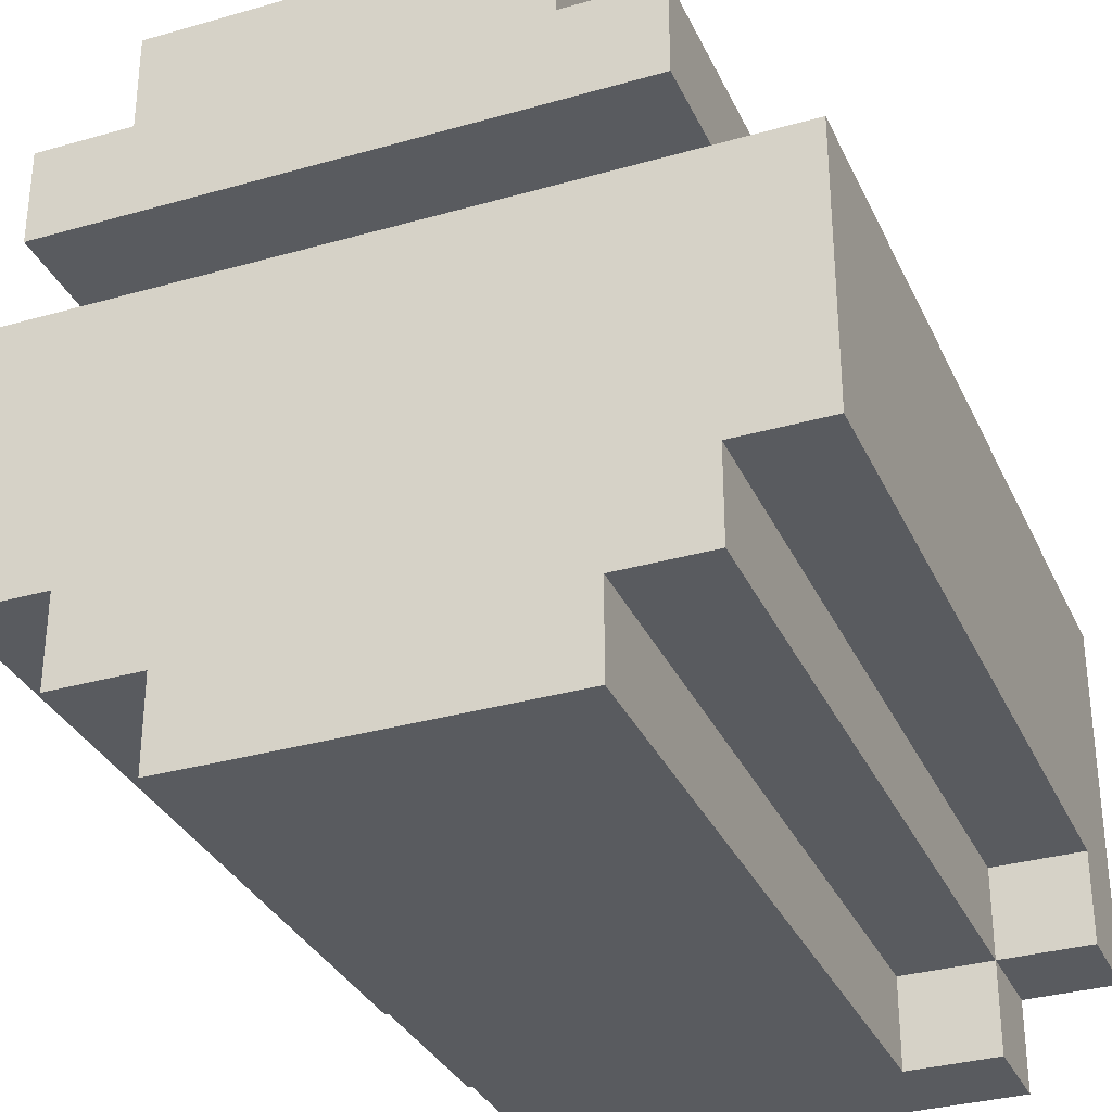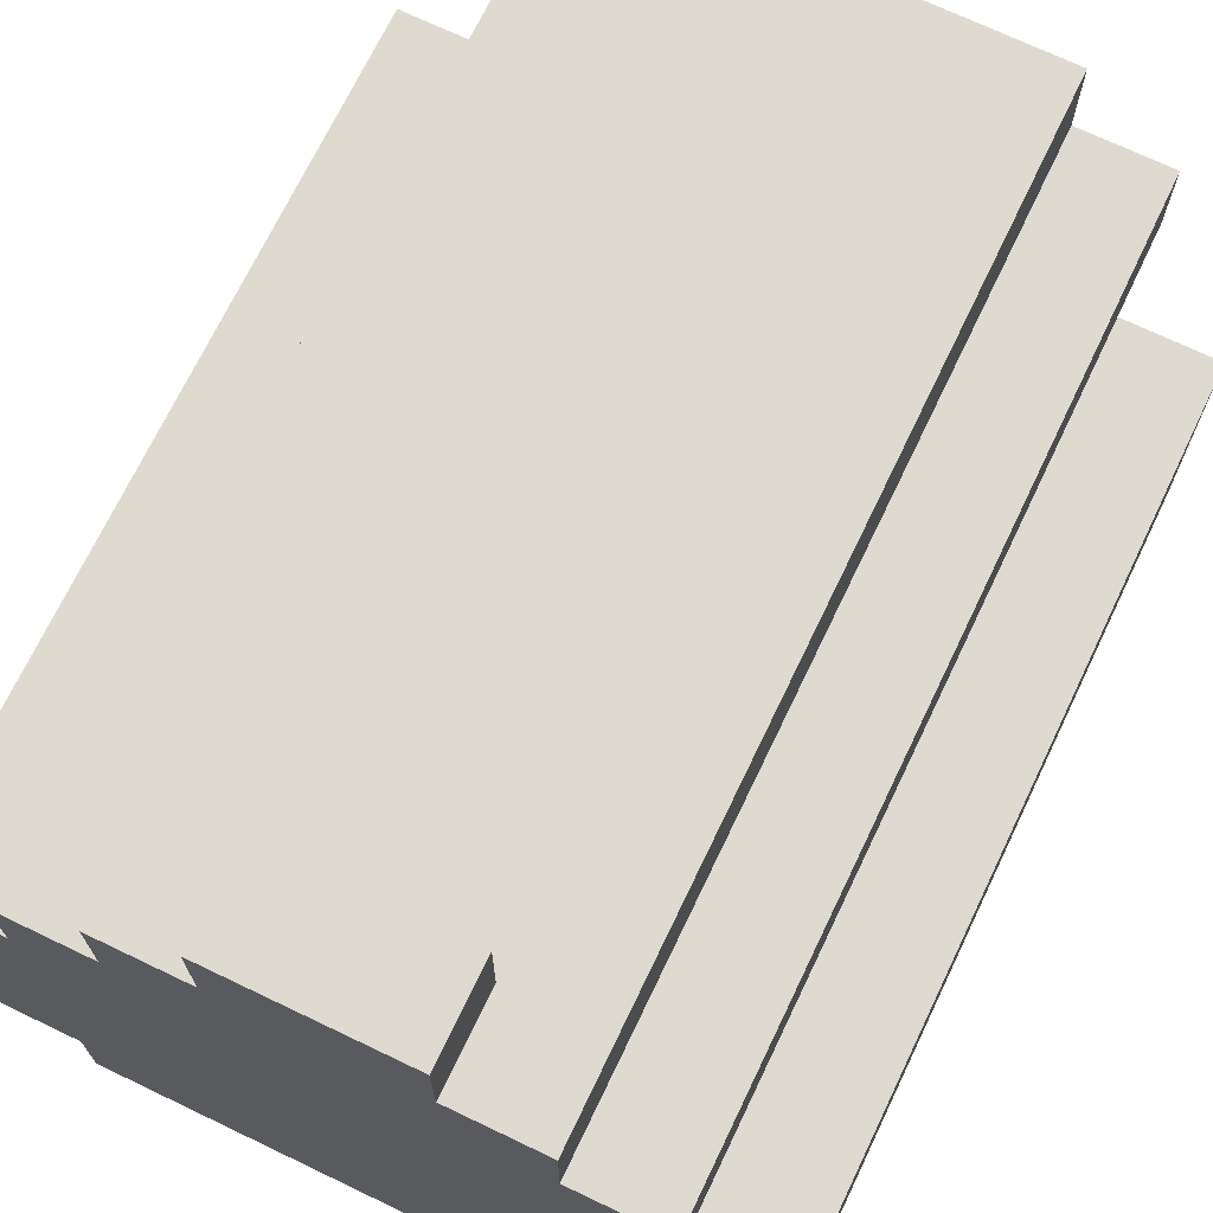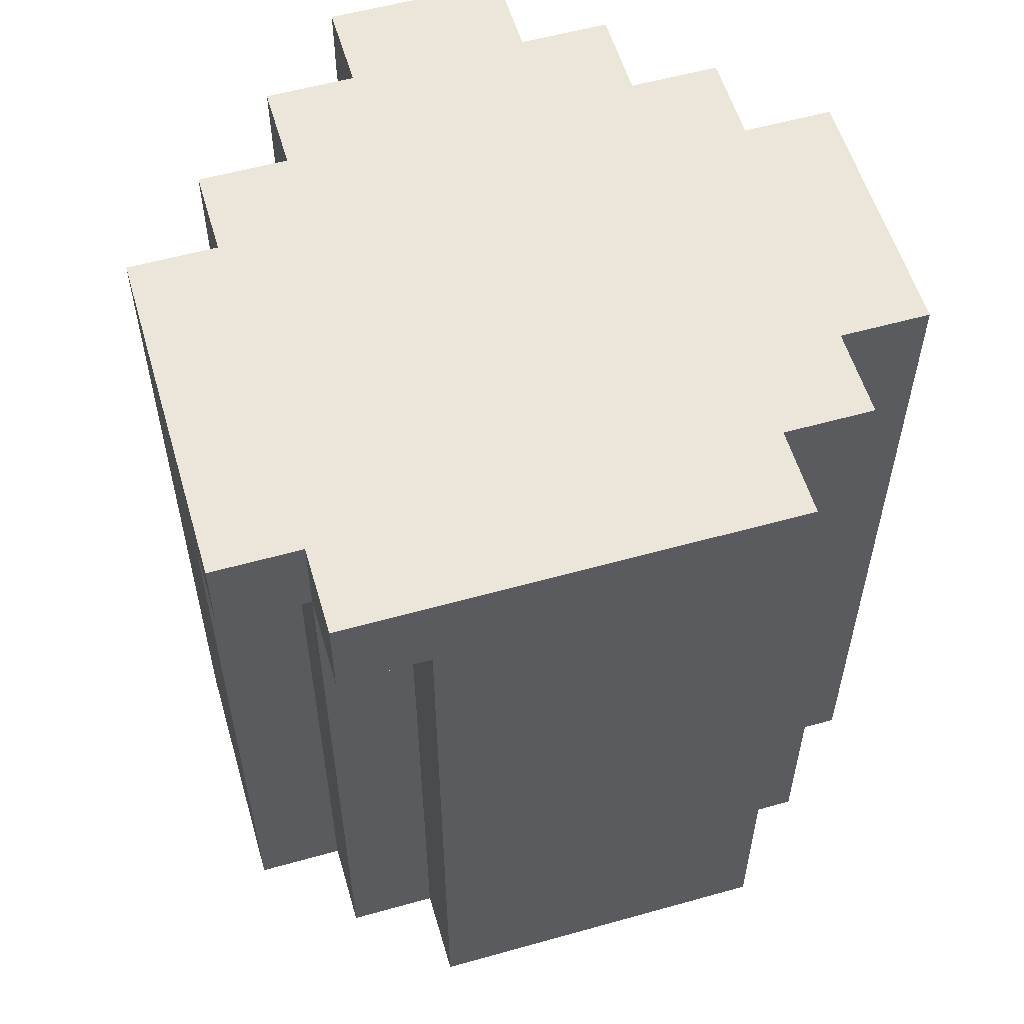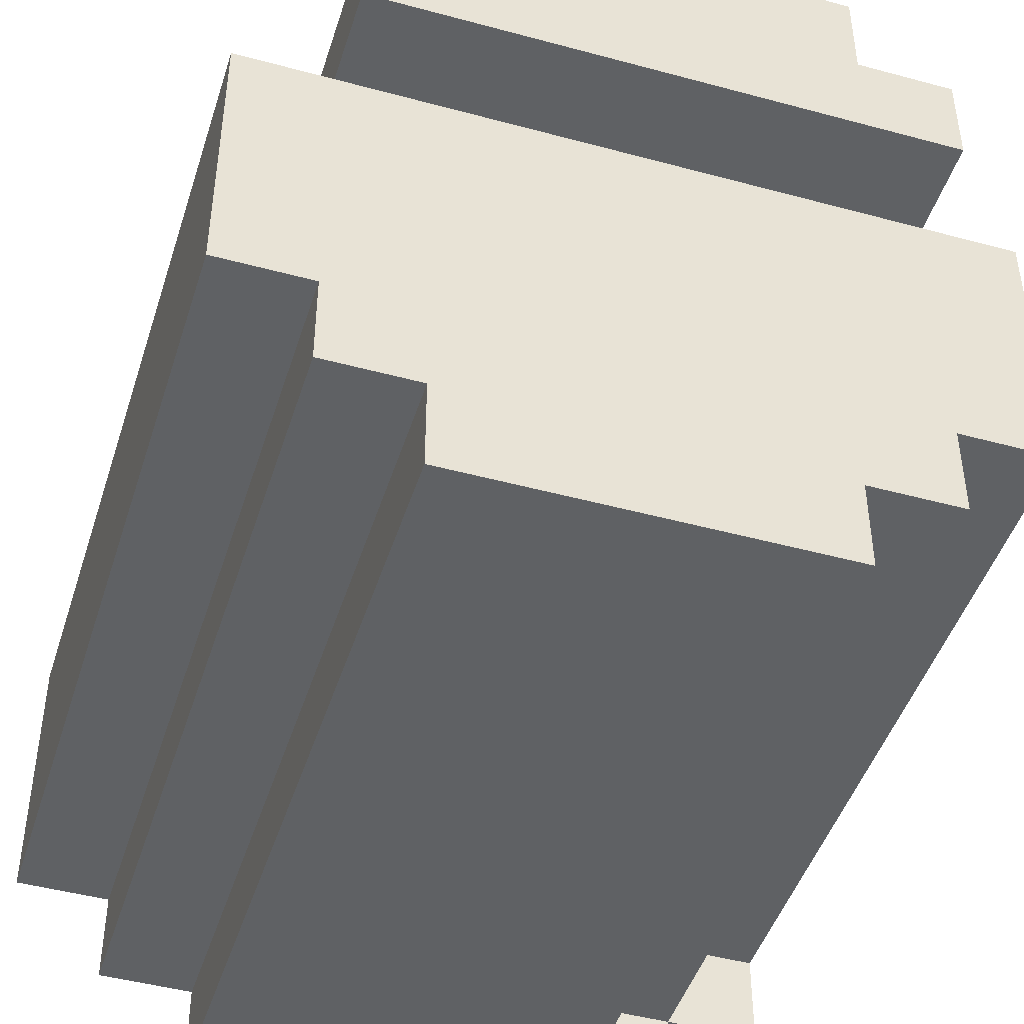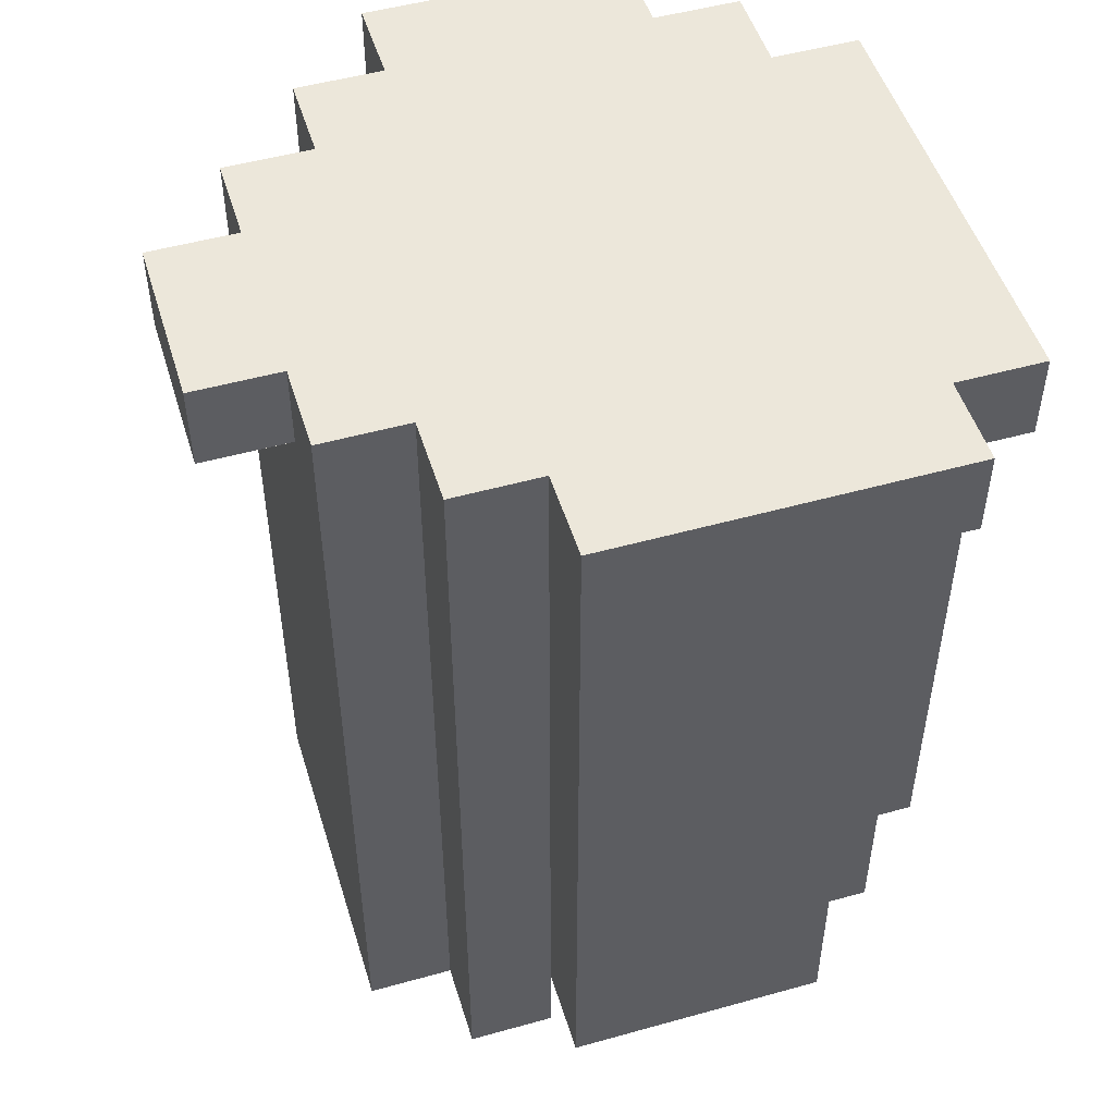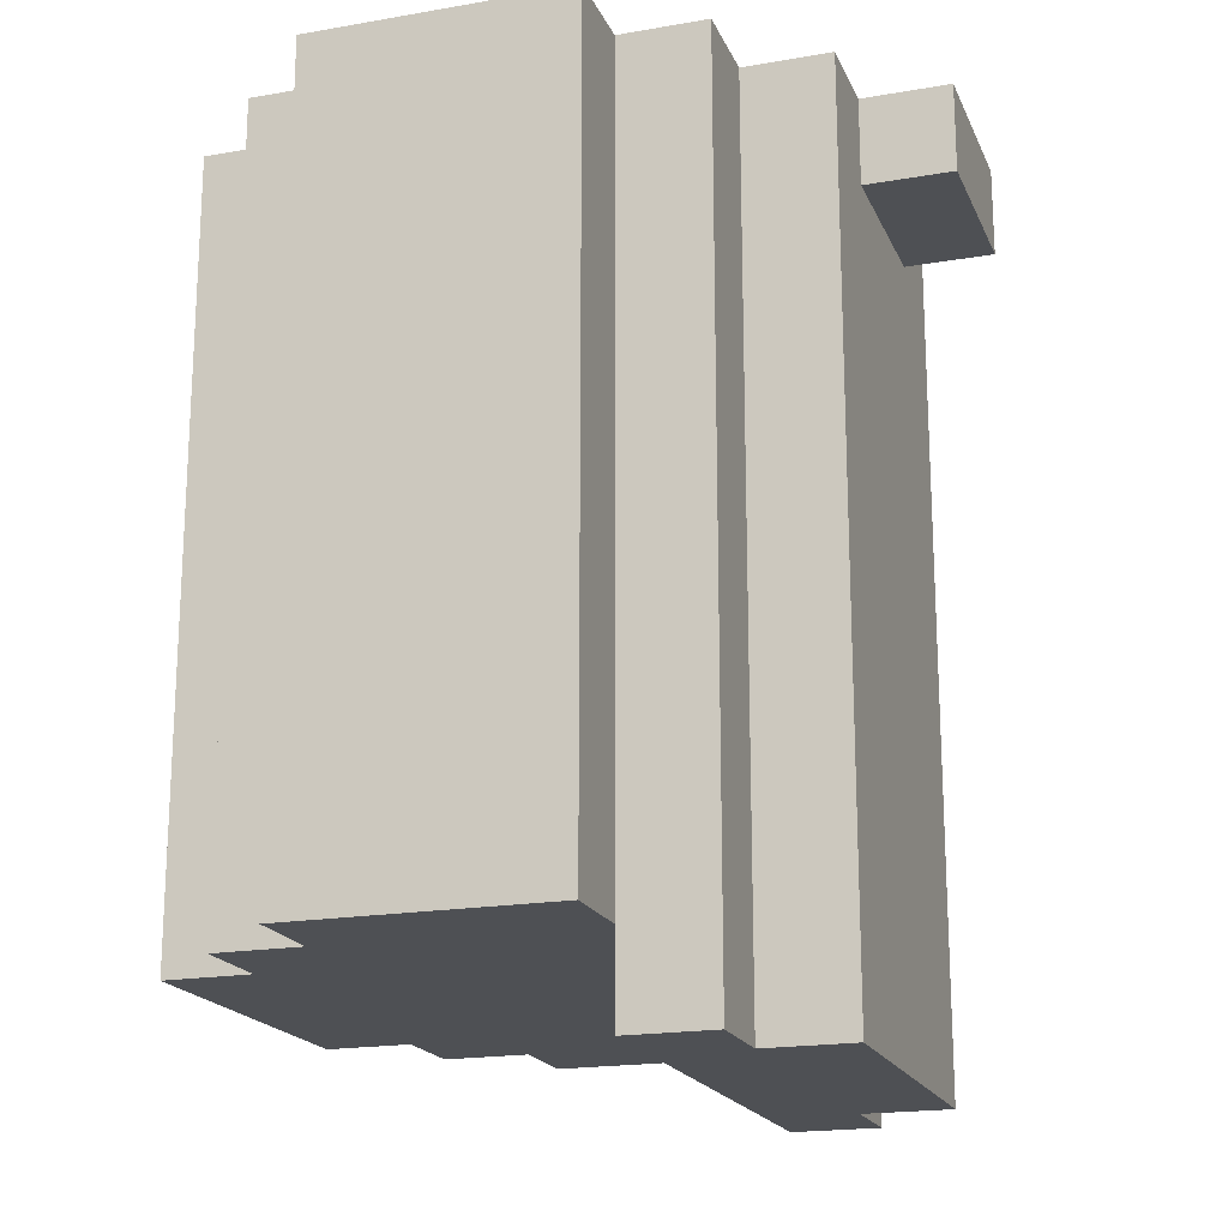
<metadata>
{"format":"obj","ext":"obj","renderer":"f3d","projection":"perspective","resolution":1024,"background":"white","views":[{"elev":-32.5,"azim":21.8,"up":"+Z"},{"elev":70.6,"azim":-154.4,"up":"+Z"},{"elev":56.7,"azim":163.7,"up":"+Y"},{"elev":-46.0,"azim":-17.3,"up":"+Z"},{"elev":50.4,"azim":73.0,"up":"+Y"},{"elev":-18.9,"azim":-71.7,"up":"+Y"}]}
</metadata>
<code>
o
v -0.9 2.1 0.2
v -0.9 2.1 -0.1
v -0.9 3 0.2
v -0.9 3 -0.1
v -0.8 2 0.3
v -0.8 2 0.2
v -0.8 2.1 0.2
v -0.8 2.1 -0.1
v -0.8 2.1 -0.2
v -0.8 3 0.3
v -0.8 3 0.2
v -0.8 3 -0.1
v -0.8 3 -0.2
v -0.7 2 0.4
v -0.7 2 0.3
v -0.7 2.1 -0.2
v -0.7 2.1 -0.3
v -0.7 3 0.4
v -0.7 3 0.3
v -0.7 3 -0.2
v -0.7 3 -0.3
v -0.6 2.9 0.5
v -0.6 2.9 0.4
v -0.6 3 0.5
v -0.6 3 0.4
v -0.4 2.9 0.5
v -0.4 2.9 0.4
v -0.4 3 0.5
v -0.4 3 0.4
v -0.3 2 0.4
v -0.3 2 0.3
v -0.3 2.1 -0.2
v -0.3 2.1 -0.3
v -0.3 2.9 -0.2
v -0.3 2.9 -0.3
v -0.3 3 0.4
v -0.3 3 0.3
v -0.2 2 0.3
v -0.2 2 0.2
v -0.2 2.1 0.2
v -0.2 2.1 -0.1
v -0.2 2.1 -0.2
v -0.2 2.9 -0.1
v -0.2 2.9 -0.2
v -0.2 2.9 -0.3
v -0.2 3 0.3
v -0.2 3 0.2
v -0.2 3 -0.2
v -0.2 3 -0.3
v -0.1 2.1 0.2
v -0.1 2.1 -0.1
v -0.1 2.9 -0.1
v -0.1 2.9 -0.2
v -0.1 3 0.2
v -0.1 3 -0.2
v -0.6 2.9 0.5
v -0.6 3 0.5
v -0.4 2.9 0.5
v -0.4 3 0.5
v -0.7 2 0.4
v -0.7 3 0.4
v -0.6 2.9 0.4
v -0.6 3 0.4
v -0.4 2.9 0.4
v -0.4 3 0.4
v -0.3 2 0.4
v -0.3 3 0.4
v -0.8 2 0.3
v -0.8 3 0.3
v -0.7 2 0.3
v -0.7 3 0.3
v -0.3 2 0.3
v -0.3 3 0.3
v -0.2 2 0.3
v -0.2 3 0.3
v -0.9 2.1 0.2
v -0.9 3 0.2
v -0.8 2.1 0.2
v -0.8 3 0.2
v -0.2 2.1 0.2
v -0.2 3 0.2
v -0.1 2.1 0.2
v -0.1 3 0.2
v -0.8 2 0.2
v -0.8 2.1 0.2
v -0.2 2 0.2
v -0.2 2.1 0.2
v -0.9 2.1 -0.1
v -0.9 3 -0.1
v -0.8 2.1 -0.1
v -0.8 3 -0.1
v -0.2 2.1 -0.1
v -0.2 2.9 -0.1
v -0.1 2.1 -0.1
v -0.1 2.9 -0.1
v -0.8 2.1 -0.2
v -0.8 3 -0.2
v -0.7 2.1 -0.2
v -0.7 3 -0.2
v -0.3 2.1 -0.2
v -0.3 2.9 -0.2
v -0.2 2.1 -0.2
v -0.2 2.9 -0.2
v -0.2 3 -0.2
v -0.1 2.9 -0.2
v -0.1 3 -0.2
v -0.7 2.1 -0.3
v -0.7 3 -0.3
v -0.3 2.1 -0.3
v -0.3 2.9 -0.3
v -0.2 2.9 -0.3
v -0.2 3 -0.3
v -0.7 2 0.4
v -0.3 2 0.4
v -0.8 2 0.3
v -0.7 2 0.3
v -0.3 2 0.3
v -0.2 2 0.3
v -0.8 2 0.2
v -0.2 2 0.2
v -0.9 2.1 0.2
v -0.8 2.1 0.2
v -0.2 2.1 0.2
v -0.1 2.1 0.2
v -0.9 2.1 -0.1
v -0.8 2.1 -0.1
v -0.2 2.1 -0.1
v -0.1 2.1 -0.1
v -0.8 2.1 -0.2
v -0.7 2.1 -0.2
v -0.3 2.1 -0.2
v -0.2 2.1 -0.2
v -0.7 2.1 -0.3
v -0.3 2.1 -0.3
v -0.6 2.9 0.5
v -0.4 2.9 0.5
v -0.6 2.9 0.4
v -0.4 2.9 0.4
v -0.2 2.9 -0.1
v -0.1 2.9 -0.1
v -0.3 2.9 -0.2
v -0.2 2.9 -0.2
v -0.1 2.9 -0.2
v -0.3 2.9 -0.3
v -0.2 2.9 -0.3
v -0.6 3 0.5
v -0.4 3 0.5
v -0.7 3 0.4
v -0.6 3 0.4
v -0.4 3 0.4
v -0.3 3 0.4
v -0.8 3 0.3
v -0.7 3 0.3
v -0.3 3 0.3
v -0.2 3 0.3
v -0.9 3 0.2
v -0.8 3 0.2
v -0.2 3 0.2
v -0.1 3 0.2
v -0.9 3 -0.1
v -0.8 3 -0.1
v -0.8 3 -0.2
v -0.7 3 -0.2
v -0.2 3 -0.2
v -0.1 3 -0.2
v -0.7 3 -0.3
v -0.2 3 -0.3
f 3 2 1
f 4 2 3
f 7 6 5
f 10 7 5
f 11 7 10
f 12 9 8
f 13 9 12
f 18 15 14
f 19 15 18
f 20 17 16
f 21 17 20
f 24 23 22
f 25 23 24
f 26 27 28
f 28 27 29
f 32 33 34
f 34 33 35
f 30 31 36
f 36 31 37
f 38 39 40
f 41 42 43
f 43 42 44
f 38 40 46
f 46 40 47
f 44 45 48
f 48 45 49
f 50 51 52
f 50 52 54
f 52 53 54
f 54 53 55
f 58 57 56
f 59 57 58
f 62 61 60
f 63 61 62
f 64 62 60
f 66 64 60
f 66 65 64
f 67 65 66
f 70 69 68
f 71 69 70
f 74 73 72
f 75 73 74
f 78 77 76
f 79 77 78
f 82 81 80
f 83 81 82
f 84 85 86
f 86 85 87
f 88 89 90
f 90 89 91
f 92 93 94
f 94 93 95
f 96 97 98
f 98 97 99
f 100 101 102
f 102 101 103
f 103 104 105
f 105 104 106
f 107 108 109
f 109 108 110
f 110 108 111
f 111 108 112
f 116 114 113
f 117 114 116
f 119 116 115
f 119 118 117
f 119 117 116
f 120 118 119
f 125 122 121
f 125 124 123
f 125 123 122
f 126 124 125
f 127 124 126
f 128 124 127
f 129 127 126
f 130 127 129
f 131 127 130
f 132 127 131
f 133 131 130
f 134 131 133
f 137 136 135
f 138 136 137
f 142 140 139
f 143 140 142
f 144 142 141
f 145 142 144
f 146 147 149
f 149 147 150
f 148 149 153
f 150 151 153
f 149 150 153
f 153 151 154
f 152 153 157
f 154 155 157
f 153 154 157
f 157 155 158
f 156 157 160
f 158 159 160
f 157 158 160
f 160 159 161
f 161 159 162
f 162 159 163
f 163 159 164
f 164 159 165
f 163 164 166
f 166 164 167

</code>
